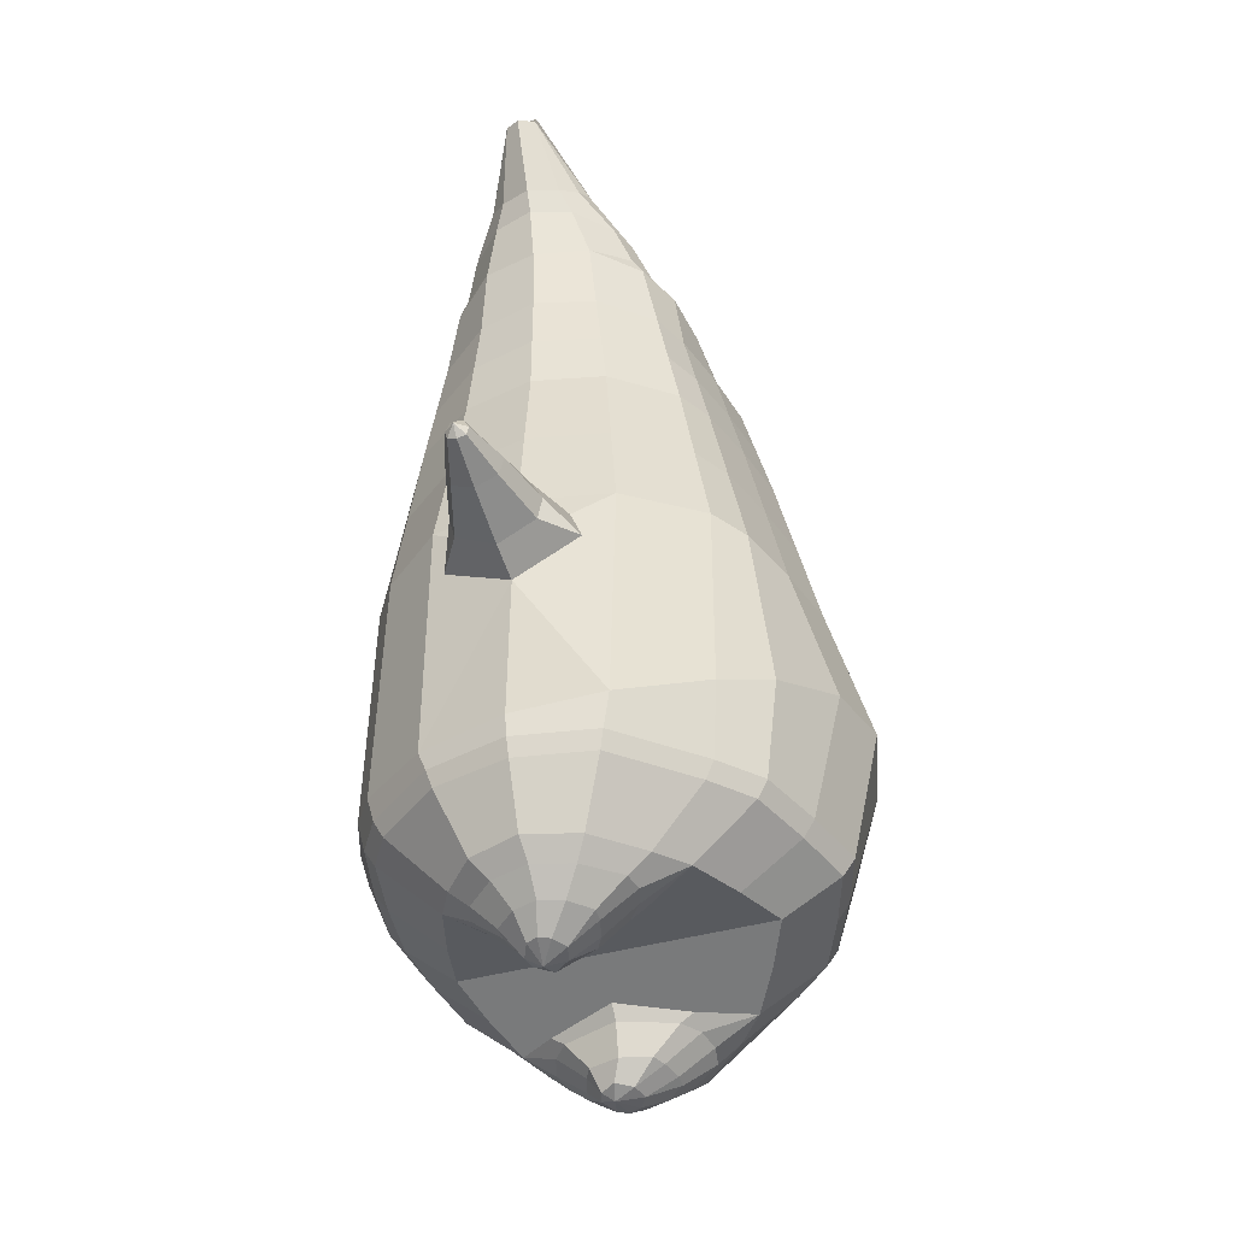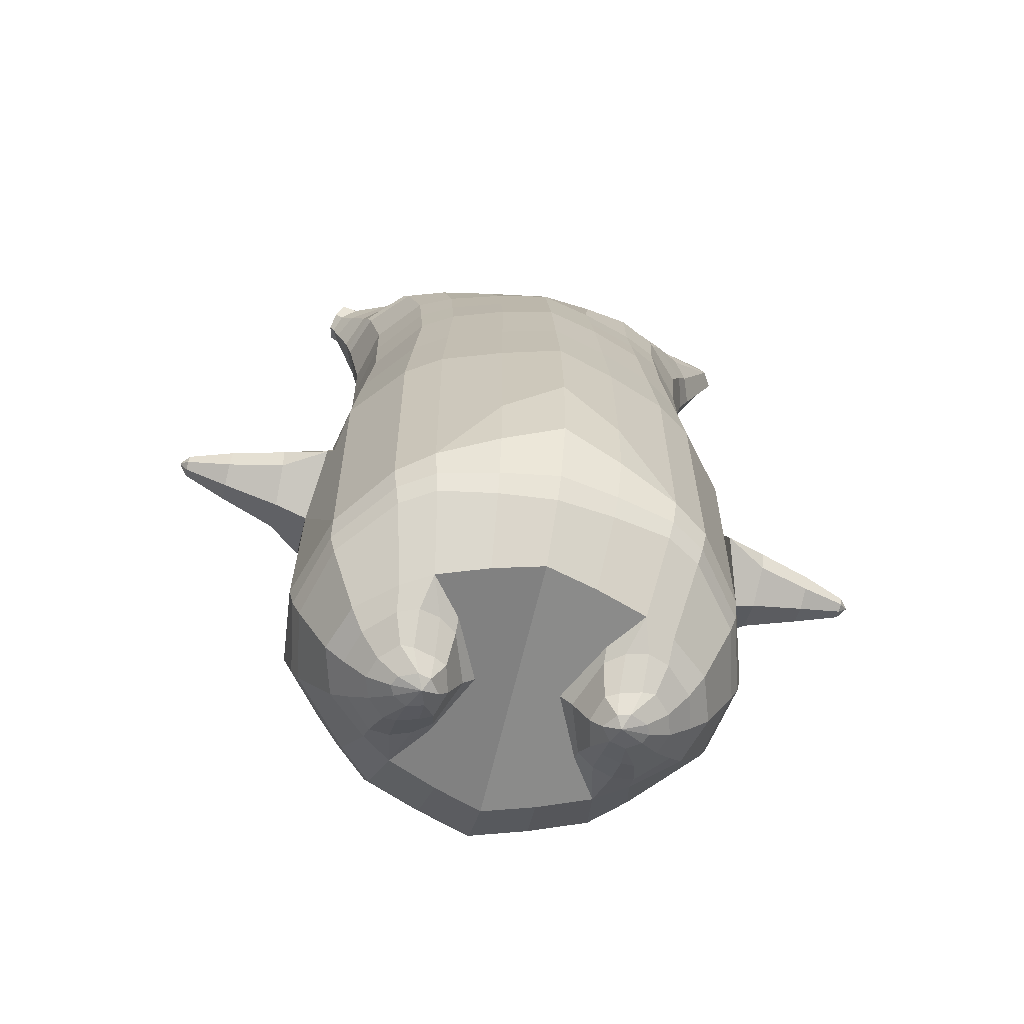
<metadata>
{"format":"obj","ext":"obj","renderer":"f3d","projection":"perspective","resolution":1024,"background":"white","views":[{"elev":-44.7,"azim":107.3,"up":"+Y"},{"elev":-63.6,"azim":-13.1,"up":"+Y"}]}
</metadata>
<code>
o korok
v 0.001143 -0.7268 0.2726
v 0 0.8235 0.2949
v -0.2308 -0.7584 0.2156
v -0.2624 0.8285 0.2479
v -0.2999 -0.7693 0.1794
v -0.3536 0.8836 0.195
v -0.3872 -0.7806 0.1083
v -0.4419 0.8737 0.1021
v -0.4248 -0.781 0
v -0.48 0.8637 0
v -0.3922 -0.7806 -0.1133
v -0.4419 0.8737 -0.1021
v -0.2999 -0.7693 -0.2093
v -0.3536 0.8836 -0.195
v -0.2308 -0.7585 -0.2656
v -0.2624 0.8285 -0.2479
v 0.001214 -0.7267 -0.3726
v -0 0.8235 -0.2949
v 0 0.7091 0.3428
v -0.2452 0.7093 0.2795
v -0.3246 0.7095 0.2424
v -0.4157 0.7096 0.1312
v -0.45 0.7096 0
v -0.4157 0.7096 -0.1312
v -0.3246 0.7095 -0.2424
v -0.2452 0.7093 -0.2795
v -0 0.7091 -0.3428
v 0 0.45 0.4
v -0.2452 0.4506 0.3303
v -0.3182 0.4509 0.2864
v -0.4157 0.4512 0.155
v -0.45 0.4514 0
v -0.4157 0.4512 -0.155
v -0.3182 0.4509 -0.2864
v -0.2452 0.4506 -0.3303
v -0 0.45 -0.405
v 0 0.03268 0.465
v -0.2728 0.03504 0.3777
v -0.3539 0.03726 0.3236
v -0.5008 0.04019 0
v -0.3539 0.0371 -0.3536
v -0.2727 0.035 -0.4077
v -2.8e-05 0.03268 -0.495
v -0.1606 -0.7779 0.1349
v -0.09247 -0.7722 -0.01
v -0.1607 -0.7779 -0.1549
v -0.00063 -0.442 0.473
v -0.2726 -0.5232 0.3857
v -0.3535 -0.5438 0.3336
v -0.5222 -0.571 0
v -0.3991 -0.4684 -0.3636
v -0.3152 -0.4173 -0.4577
v -0.000801 -0.3168 -0.583
v 0.000359 -0.627 0.3846
v -0.2581 -0.6289 0.3486
v -0.3349 -0.6348 0.3023
v -0.4477 -0.6463 0.1636
v -0.4932 -0.6569 0
v -0.4653 -0.6564 -0.1636
v -0.3348 -0.6546 -0.3223
v -0.2579 -0.6538 -0.3986
v 0.000533 -0.652 -0.4946
v 7.6e-05 -0.5795 0.4202
v -0.2652 -0.5912 0.3706
v -0.3442 -0.597 0.3214
v -0.4597 -0.6083 0.1739
v -0.5113 -0.6191 0
v -0.4816 -0.6184 -0.1739
v -0.344 -0.6167 -0.3414
v -0.2651 -0.616 -0.4206
v 0.000264 -0.6145 -0.5202
v -0.2744 -0.8593 0.08779
v -0.3147 -0.8598 0.04522
v -0.3304 -0.8599 -0.005
v -0.3147 -0.8598 -0.05522
v -0.2744 -0.8593 -0.09779
v -0.1689 -0.8581 -0.06921
v -0.1689 -0.8581 0.05921
v -0.1512 -0.8579 -0.005
v -0.2664 -0.8992 0.03399
v -0.2774 -0.8993 0.01012
v -0.2664 -0.8992 -0.01374
v -0.2352 -0.8989 -0.03398
v -0.1726 -0.8982 0.01012
v -0.2946 -0.8109 0.1367
v -0.2947 -0.8108 -0.1629
v -0.3574 -0.8165 -0.0886
v -0.3813 -0.8168 -0.005
v -0.1604 -0.7979 -0.1264
v -0.3574 -0.8165 0.07496
v -0.1603 -0.7979 0.1064
v -0.1187 -0.7974 -0.01
v -0.1973 -0.8584 0.07381
v -0.245 -0.859 0.08703
v -0.1974 -0.8584 -0.08381
v -0.245 -0.859 -0.09703
v -0.1977 -0.8984 0.04336
v -0.2258 -0.8988 0.05151
v -0.2113 -0.9136 0.02
v -0.1977 -0.8984 -0.02311
v -0.2482 -0.8048 0.1518
v -0.201 -0.7983 0.1374
v -0.201 -0.7983 -0.1574
v -0.2483 -0.8048 -0.1708
v -0.1151 -0.7422 0.2491
v -0.1362 0.8085 0.2807
v -0.1226 0.7091 0.3162
v -0.1226 0.4503 0.3726
v -0.1362 0.03372 0.4264
v -0.1366 -0.4824 0.4354
v -0.1289 -0.6276 0.3716
v -0.1326 -0.5851 0.4004
v -0.1149 -0.7423 -0.3241
v -0.1362 0.8085 -0.2807
v -0.1226 0.7091 -0.3162
v -0.1226 0.4504 -0.3726
v -0.1363 0.0336 -0.4564
v -0.158 -0.3418 -0.5454
v -0.1288 -0.6526 -0.4516
v -0.1325 -0.615 -0.4754
v -0.5177 -0.2009 0
v -0.5928 -0.1724 0.005037
v -0.6051 0.007242 0.007037
v -0.5958 -0.13 -0.0762
v -0.5988 -0.08044 -0.08759
v -0.5988 -0.08031 0.1017
v -0.5958 -0.13 0.09028
v -0.721 -0.1095 -0.04026
v -0.7193 -0.06959 -0.05211
v -0.7217 -0.1288 0.007037
v -0.7171 -0.01918 0.007037
v -0.7193 -0.06991 0.06618
v -0.7209 -0.1096 0.05433
v -0.8202 -0.08396 -0.01188
v -0.8193 -0.06527 -0.01662
v -0.8204 -0.0889 0.007037
v -0.8182 -0.04318 0.007037
v -0.8193 -0.06527 0.03069
v -0.8202 -0.08396 0.02595
v -0.8393 -0.06509 0.007037
v -0.6022 -0.03173 -0.06252
v -0.7179 -0.03916 -0.03129
v -0.8183 -0.04424 -0.005271
v -0.4816 -0.0185 0.1052
v -0.602 -0.03158 0.078
v -0.7181 -0.03962 0.04677
v -0.8183 -0.04424 0.02075
v -0.4986 -0.1209 0.1468
v -0.1372 -0.3237 0.4444
v -0.001204 -0.2356 0.4848
v -0.4611 -0.5593 0.1913
v -0.4625 0.03996 0.1913
v -0.5187 -0.1203 -0.1411
v -0.4883 -0.01861 -0.1053
v -0.4625 0.03991 -0.1913
v -0.5022 -0.5443 -0.1913
v 0.2356 -0.7541 0.2156
v 0.2474 0.866 0.261
v 0.3054 -0.7626 0.1794
v 0.3386 0.8735 0.215
v 0.3935 -0.7707 0.1083
v 0.4293 0.876 0.1194
v 0.431 -0.7699 -0
v 0.4614 0.8659 -0
v 0.3985 -0.7705 -0.1133
v 0.3053 -0.7627 -0.2094
v 0.3386 0.8735 -0.215
v 0.2356 -0.7541 -0.2656
v 0.2474 0.866 -0.261
v 0.2452 0.709 0.2795
v 0.3246 0.709 0.2424
v 0.4157 0.7089 0.1312
v 0.45 0.7089 -0
v 0.4157 0.7089 -0.1312
v 0.3246 0.709 -0.2424
v 0.2452 0.709 -0.2795
v 0.2452 0.4496 0.3303
v 0.3182 0.4494 0.2864
v 0.4157 0.4493 0.155
v 0.45 0.4492 -0
v 0.4157 0.4493 -0.155
v 0.3182 0.4494 -0.2864
v 0.2452 0.4496 -0.3303
v 0.2718 0.03106 0.3777
v 0.3529 0.03001 0.3236
v 0.5008 0.02834 -0
v 0.3529 0.03008 -0.3536
v 0.272 0.03106 -0.4077
v 0.1663 -0.7753 0.1349
v 0.09785 -0.7715 -0.01
v 0.1661 -0.7753 -0.1549
v 0.2717 -0.52 0.3857
v 0.3529 -0.5387 0.3336
v 0.5221 -0.5602 -0
v 0.3972 -0.4638 -0.3636
v 0.3135 -0.4156 -0.4577
v 0.2594 -0.6244 0.3486
v 0.3366 -0.6278 0.3023
v 0.4498 -0.6354 0.1636
v 0.4956 -0.6444 -0
v 0.4677 -0.6452 -0.1636
v 0.3369 -0.6479 -0.3223
v 0.2597 -0.6495 -0.3986
v 0.2657 -0.5871 0.3706
v 0.3448 -0.5906 0.3214
v 0.4607 -0.5983 0.1739
v 0.5126 -0.6071 -0
v 0.4828 -0.6081 -0.1739
v 0.3451 -0.6108 -0.3414
v 0.266 -0.6124 -0.4206
v 0.2835 -0.8526 0.08779
v 0.3238 -0.8516 0.04522
v 0.3395 -0.8513 -0.005
v 0.3238 -0.8517 -0.05522
v 0.2835 -0.8527 -0.09779
v 0.178 -0.8554 -0.06921
v 0.1781 -0.8554 0.05921
v 0.1605 -0.8558 -0.005
v 0.2773 -0.8927 0.03399
v 0.2882 -0.8924 0.01012
v 0.2773 -0.8927 -0.01374
v 0.2461 -0.8936 -0.03398
v 0.1835 -0.8954 0.01012
v 0.3018 -0.8038 0.1367
v 0.3017 -0.8039 -0.1629
v 0.3648 -0.8073 -0.0886
v 0.3887 -0.8068 -0.005
v 0.1667 -0.7954 -0.1264
v 0.3648 -0.8073 0.07496
v 0.1668 -0.7954 0.1064
v 0.1251 -0.7964 -0.01
v 0.2066 -0.8546 0.07381
v 0.2542 -0.8534 0.08703
v 0.2065 -0.8546 -0.08381
v 0.2542 -0.8534 -0.09703
v 0.2086 -0.8947 0.04336
v 0.2367 -0.8939 0.05151
v 0.223 -0.9093 0.02
v 0.2086 -0.8947 -0.02311
v 0.2549 -0.7995 0.1518
v 0.2074 -0.7945 0.1374
v 0.2073 -0.7945 -0.1574
v 0.2549 -0.7996 -0.1708
v 0.1181 -0.741 0.2491
v 0.1362 0.8535 0.2807
v 0.1226 0.7091 0.3162
v 0.1226 0.4497 0.3726
v 0.1362 0.0318 0.4264
v 0.1355 -0.4815 0.4354
v 0.1298 -0.6262 0.3716
v 0.1329 -0.5838 0.4004
v 0.1182 -0.741 -0.3241
v 0.1362 0.8535 -0.2807
v 0.1226 0.7091 -0.3162
v 0.1226 0.4497 -0.3726
v 0.136 0.03189 -0.4564
v 0.1563 -0.3417 -0.5454
v 0.13 -0.6512 -0.4516
v 0.1331 -0.6138 -0.4754
v 0.5156 -0.2087 -0
v 0.5917 -0.1852 0.005036
v 0.6056 -0.005594 0.007036
v 0.5951 -0.1428 -0.0762
v 0.5987 -0.09324 -0.08759
v 0.5987 -0.0931 0.1017
v 0.5951 -0.1428 0.09028
v 0.7161 -0.1346 -0.04026
v 0.7189 -0.09494 -0.05211
v 0.7148 -0.154 0.007036
v 0.7224 -0.04476 0.007036
v 0.7189 -0.09496 0.06618
v 0.7161 -0.1346 0.05433
v 0.8173 -0.1216 -0.01188
v 0.8186 -0.1029 -0.01662
v 0.817 -0.1265 0.007036
v 0.8201 -0.08084 0.007036
v 0.8186 -0.1029 0.03069
v 0.8173 -0.1216 0.02595
v 0.8385 -0.1051 0.007036
v 0.6024 -0.04455 -0.06252
v 0.721 -0.06484 -0.0313
v 0.82 -0.08189 -0.005272
v 0.4816 -0.03106 0.1052
v 0.6024 -0.04439 0.078
v 0.721 -0.06488 0.04677
v 0.82 -0.08189 0.02075
v 0.4977 -0.132 0.1468
v 0.1348 -0.3237 0.4444
v 0.4609 -0.5519 0.1913
v 0.4625 0.02868 0.1913
v 0.5178 -0.1315 -0.1411
v 0.4883 -0.0312 -0.1053
v 0.4625 0.02871 -0.1913
v 0.5016 -0.5368 -0.1913
v -0.2036 0.8835 -0.1131
v -0.1386 0.8835 0
v -0.2036 0.8835 0.1131
v 0.05122 0.8835 0.197
v -0.01378 0.8835 0.09849
v -0.06378 0.8835 0
v -0.01378 0.8835 -0.09849
v 0.05122 0.8835 -0.197
v -0.4619 0.9236 0.08368
v -0.3736 0.9336 0.1531
v -0.495 0.9136 0
v -0.4619 0.9236 -0.08368
v -0.3736 0.9336 -0.1531
v -0.2986 0.9335 0.08655
v -0.2986 0.9335 -0.08655
v -0.2586 0.9335 0
v -0.4932 0.9706 0.05951
v -0.4067 0.9858 0.11
v -0.5236 0.9652 0
v -0.4932 0.9706 -0.05951
v -0.4067 0.9858 -0.11
v -0.3469 0.9963 0.05498
v -0.3469 0.9963 -0.05498
v -0.315 1.002 0
v 0.3861 0.9835 0.1629
v 0.3277 0.9835 0.1879
v 0.4642 0.9835 0.08817
v 0.4916 0.9835 0
v 0.4642 0.9835 -0.08817
v 0.3861 0.9835 -0.1629
v 0.3277 0.9835 -0.1879
v 0.2591 0.9835 -0.1915
v 0.2591 0.9835 0.1915
v 0.2015 0.9835 -0.1418
v 0.2015 0.9835 0.1418
v 0.1727 0.9835 0.07092
v 0.1547 0.9835 0
v 0.1727 0.9835 -0.07092
v 0.4556 1.06 0.1018
v 0.4225 1.075 0.1174
v 0.4898 1.039 0.06613
v 0.5153 1.032 0
v 0.4898 1.039 -0.06613
v 0.4556 1.06 -0.1018
v 0.4225 1.075 -0.1174
v 0.3751 1.097 -0.1197
v 0.3751 1.097 0.1197
v 0.3425 1.113 -0.08864
v 0.3425 1.113 0.08864
v 0.5729 1.204 0.03311
v 0.5949 1.19 0
v 0.5729 1.204 -0.03311
v 0.5572 1.235 0.03065
v 0.5409 1.244 0
v 0.5572 1.235 -0.03065
v -0.3636 0.9086 -0.1836
v -0.2586 0.9085 -0.1018
v -0.2586 0.9085 0.1018
v -0.3636 0.9086 0.1836
v -0.4519 0.8987 0.09521
v -0.488 0.8887 0
v -0.1986 0.9085 0
v -0.4519 0.8987 -0.09521
v 0.1102 0.9085 0.1549
v 0.07219 0.9085 0.08421
v 0.3477 0.9085 0.1935
v 0.1872 0.9085 -0.2208
v 0.2716 0.9085 -0.2231
v 0.04844 0.9085 0
v 0.07219 0.9085 -0.08421
v 0.3477 0.9085 -0.1935
v 0.4293 0.876 -0.1194
v 0.1102 0.9085 -0.1549
v 0.2716 0.9085 0.2231
v 0.1872 0.9085 0.2208
v -0.5217 1.014 0.0369
v -0.4866 1.049 0.05175
v -0.5379 0.9973 0
v -0.5217 1.014 -0.0369
v -0.4866 1.049 -0.05175
v -0.4534 1.082 0.03564
v -0.4534 1.082 -0.03564
v -0.4413 1.094 0
v -0.5398 1.028 0.0369
v -0.5223 1.063 0.05175
v -0.5479 1.011 0
v -0.5398 1.028 -0.0369
v -0.5223 1.063 -0.05175
v -0.5057 1.096 0.03564
v -0.5057 1.096 -0.03564
v -0.4996 1.108 0
v 0.3261 1.12 -0.04427
v 0.2685 1.202 0.03542
v 0.2685 1.202 -0.03542
v 0.3515 1.163 -0.01408
v 0.3515 1.163 0.01408
v 0.291 1.218 0.01276
v 0.291 1.218 -0.01276
v 0.2389 1.182 -0.01129
v 0.2389 1.182 0.01129
v 0.4349 1.19 0
v 0.2769 1.09 0.01219
v 0.2769 1.09 -0.01219
v 0.3261 1.12 0.04425
v 0.297 1.162 -0.03985
v 0.321 1.19 0.01351
v 0.321 1.19 -0.01351
v 0.2969 1.162 0.03984
v 0.2582 1.137 -0.01184
v 0.2582 1.137 0.01184
v 0 0.2413 0.4325
v -0.2591 0.2428 0.354
v -0.3361 0.244 0.305
v -0.4762 0.2459 0
v -0.3361 0.244 -0.32
v -0.259 0.2428 -0.369
v -1.9e-05 0.2413 -0.45
v -0.1294 0.242 0.3995
v -0.1295 0.242 -0.4145
v -0.4396 0.2456 0.1732
v -0.4396 0.2456 -0.1732
v 0.2584 0.2403 0.354
v 0.3354 0.2397 0.305
v 0.4762 0.2388 -0
v 0.3355 0.2398 -0.32
v 0.2585 0.2403 -0.369
v 0.1294 0.2408 0.3995
v 0.1293 0.2408 -0.4145
v 0.4396 0.239 0.1732
v 0.4396 0.239 -0.1732
v 0 0.5795 0.3714
v -0.2452 0.5799 0.3049
v -0.3214 0.5802 0.2644
v -0.4157 0.5804 0.1431
v -0.45 0.5805 0
v -0.4157 0.5804 -0.1431
v -0.3214 0.5802 -0.2644
v -0.2452 0.58 -0.3049
v -0 0.5795 -0.3739
v -0.1226 0.5797 0.3444
v -0.1226 0.5797 -0.3444
v 0.2452 0.5793 0.3049
v 0.3214 0.5792 0.2644
v 0.4157 0.5791 0.1431
v 0.45 0.579 -0
v 0.4157 0.5791 -0.1431
v 0.3214 0.5792 -0.2644
v 0.2452 0.5793 -0.3049
v 0.1226 0.5794 0.3444
v 0.1226 0.5794 -0.3444
f 107 106 4 20
f 20 4 6 21
f 21 6 8 22
f 22 8 10 23
f 23 10 12 24
f 24 12 14 25
f 25 14 16 26
f 115 114 18 27
f 435 115 27 433
f 431 25 26 432
f 430 24 25 431
f 429 23 24 430
f 428 22 23 429
f 427 21 22 428
f 426 20 21 427
f 434 107 20 426
f 412 108 29 406
f 406 29 30 407
f 407 30 31 414
f 414 31 32 408
f 408 32 33 415
f 415 33 34 409
f 409 34 35 410
f 413 116 36 411
f 118 117 43 53
f 51 41 42 52
f 156 155 41 51
f 40 144 152
f 48 38 39 49
f 110 149 48
f 76 96 83
f 112 110 48 64
f 64 48 49 65
f 65 49 151 66
f 66 151 50 67
f 67 50 156 68
f 68 156 51 69
f 69 51 52 70
f 120 118 53 71
f 113 119 62 17
f 13 60 61 15
f 11 59 60 13
f 9 58 59 11
f 7 57 58 9
f 5 56 57 7
f 3 55 56 5
f 105 111 55 3
f 119 120 71 62
f 60 69 70 61
f 59 68 69 60
f 58 67 68 59
f 57 66 67 58
f 56 65 66 57
f 55 64 65 56
f 111 112 64 55
f 72 73 80 98
f 95 77 100
f 88 87 75 74
f 85 90 73 72
f 78 93 97
f 92 91 78 79
f 87 86 76 75
f 89 92 79 77
f 90 88 74 73
f 100 84 99
f 94 72 98
f 73 74 81 80
f 103 89 77 95
f 74 75 82 81
f 101 85 72 94
f 75 76 83 82
f 79 78 97 84
f 86 104 96 76
f 77 79 84 100
f 91 102 93 78
f 3 5 85 101
f 98 80 99
f 80 81 99
f 81 82 99
f 82 83 99
f 84 97 99
f 17 1 105 3 44 45 46 15 113
f 7 9 88 90
f 46 45 92 89
f 11 13 86 87
f 45 44 91 92
f 13 15 104 86
f 5 7 90 85
f 9 11 87 88
f 15 46 89 103
f 44 3 102 91
f 97 98 99
f 83 100 99
f 101 102 3
f 103 104 15
f 103 95 96 104
f 83 96 95 100
f 94 98 97 93
f 93 102 101 94
f 54 63 112 111
f 1 54 111 105
f 63 47 110 112
f 47 150 149 110
f 405 28 108 412
f 425 19 107 434
f 19 2 106 107
f 61 70 120 119
f 15 61 119 113
f 70 52 118 120
f 52 42 117 118
f 410 35 116 413
f 432 26 115 435
f 26 16 114 115
f 154 153 125 141
f 121 148 127 122
f 144 40 123 145
f 124 125 153
f 126 127 148
f 122 127 133 130
f 146 131 137 147
f 141 125 129 142
f 125 124 128 129
f 145 123 131 146
f 127 126 132 133
f 124 122 130 128
f 137 143 135 140
f 133 132 138 139
f 128 130 136 134
f 130 133 139 136
f 142 129 135 143
f 129 128 134 135
f 135 134 140
f 138 147 137 140
f 139 138 140
f 134 136 140
f 136 139 140
f 131 142 143 137
f 123 141 142 131
f 40 154 141 123
f 126 145 146 132
f 132 146 147 138
f 151 121 50
f 40 155 154
f 153 121 122 124
f 148 144 145 126
f 48 149 109 38
f 149 150 37 109
f 151 152 144 148 121
f 49 39 152 151
f 121 153 154 155 156
f 50 121 156
f 246 170 158 245
f 170 171 160 158
f 171 172 162 160
f 172 173 164 162
f 173 174 366 164
f 174 175 167 366
f 175 176 169 167
f 254 27 18 253
f 444 433 27 254
f 441 442 176 175
f 440 441 175 174
f 439 440 174 173
f 438 439 173 172
f 437 438 172 171
f 436 437 171 170
f 443 436 170 246
f 421 416 177 247
f 416 417 178 177
f 417 423 179 178
f 423 418 180 179
f 418 424 181 180
f 424 419 182 181
f 419 420 183 182
f 422 411 36 255
f 257 53 43 256
f 195 196 188 187
f 294 195 187 293
f 186 290 283
f 192 193 185 184
f 249 192 288
f 215 222 235
f 251 204 192 249
f 204 205 193 192
f 205 206 289 193
f 206 207 194 289
f 207 208 294 194
f 208 209 195 294
f 209 210 196 195
f 259 71 53 257
f 252 17 62 258
f 166 168 203 202
f 165 166 202 201
f 163 165 201 200
f 161 163 200 199
f 159 161 199 198
f 157 159 198 197
f 244 157 197 250
f 258 62 71 259
f 202 203 210 209
f 201 202 209 208
f 200 201 208 207
f 199 200 207 206
f 198 199 206 205
f 197 198 205 204
f 250 197 204 251
f 211 237 219 212
f 234 239 216
f 227 213 214 226
f 224 211 212 229
f 217 236 232
f 231 218 217 230
f 226 214 215 225
f 228 216 218 231
f 229 212 213 227
f 239 238 223
f 233 237 211
f 212 219 220 213
f 242 234 216 228
f 213 220 221 214
f 240 233 211 224
f 214 221 222 215
f 218 223 236 217
f 225 215 235 243
f 216 239 223 218
f 230 217 232 241
f 157 240 224 159
f 237 238 219
f 219 238 220
f 220 238 221
f 221 238 222
f 223 238 236
f 17 252 168 191 190 189 157 244 1
f 161 229 227 163
f 191 228 231 190
f 165 226 225 166
f 190 231 230 189
f 166 225 243 168
f 159 224 229 161
f 163 227 226 165
f 168 242 228 191
f 189 230 241 157
f 236 238 237
f 222 238 239
f 240 157 241
f 242 168 243
f 242 243 235 234
f 222 239 234 235
f 233 232 236 237
f 232 233 240 241
f 54 250 251 63
f 1 244 250 54
f 63 251 249 47
f 47 249 288 150
f 405 421 247 28
f 425 443 246 19
f 19 246 245 2
f 203 258 259 210
f 168 252 258 203
f 210 259 257 196
f 196 257 256 188
f 420 422 255 183
f 442 444 254 176
f 176 254 253 169
f 292 280 264 291
f 260 261 266 287
f 283 284 262 186
f 263 291 264
f 265 287 266
f 261 269 272 266
f 285 286 276 270
f 280 281 268 264
f 264 268 267 263
f 284 285 270 262
f 266 272 271 265
f 263 267 269 261
f 276 279 274 282
f 272 278 277 271
f 267 273 275 269
f 269 275 278 272
f 281 282 274 268
f 268 274 273 267
f 274 279 273
f 277 279 276 286
f 278 279 277
f 273 279 275
f 275 279 278
f 270 276 282 281
f 262 270 281 280
f 186 262 280 292
f 265 271 285 284
f 271 277 286 285
f 289 194 260
f 186 292 293
f 291 263 261 260
f 287 265 284 283
f 192 184 248 288
f 288 248 37 150
f 289 260 287 283 290
f 193 289 290 185
f 260 294 293 292 291
f 194 294 260
f 302 18 114
f 351 350 307 309
f 359 358 329 330
f 308 310 318 316
f 353 352 308 304
f 355 354 303 305
f 356 351 309 310
f 357 355 305 306
f 354 353 304 303
f 352 356 310 308
f 350 357 306 307
f 314 313 372 373
f 309 307 315 317
f 307 306 314 315
f 305 303 311 313
f 310 309 317 318
f 304 308 316 312
f 306 305 313 314
f 303 304 312 311
f 328 332 386 342
f 360 162 321 319
f 362 361 326 325
f 363 359 330 331
f 364 363 331 332
f 366 365 324 323
f 361 367 328 326
f 367 364 332 328
f 369 368 320 327
f 162 164 322 321
f 368 360 319 320
f 365 362 325 324
f 358 369 327 329
f 164 366 323 322
f 398 343 347
f 325 326 340 339
f 327 320 334 341
f 320 319 333 334
f 326 328 342 340
f 319 321 335 333
f 329 327 341 343
f 321 322 336 335
f 330 329 343 398
f 322 323 337 336
f 323 324 338 337
f 391 392 388 393 394 387
f 324 325 339 338
f 336 337 346 345
f 404 402 387 394
f 337 338 346
f 338 339 346
f 342 386 349
f 339 340 349 346
f 341 334 344 347
f 334 333 344
f 340 342 349
f 333 335 344
f 343 341 347
f 335 336 345 344
f 14 12 357 350
f 297 296 356 352
f 8 6 353 354
f 12 10 355 357
f 296 295 351 356
f 10 8 354 355
f 6 297 352 353
f 295 14 350 351
f 298 245 369 358
f 167 169 362 365
f 158 160 360 368
f 245 158 368 369
f 302 301 364 367
f 253 302 367 361
f 366 167 365
f 301 300 363 364
f 300 299 359 363
f 169 253 361 362
f 160 162 360
f 299 298 358 359
f 376 374 382 384
f 311 312 371 370
f 316 318 377 375
f 317 315 374 376
f 315 314 373 374
f 313 311 370 372
f 318 317 376 377
f 312 316 375 371
f 374 373 381 382
f 372 370 378 380
f 377 376 384 385
f 371 375 383 379
f 373 372 380 381
f 370 371 379 378
f 375 377 385 383
f 379 383 385 384 382 381 380 378
f 401 399 388 392
f 400 390 389 401
f 402 400 391 387
f 403 397 396 404
f 399 403 393 388
f 386 395 348 349
f 398 347 348 395
f 332 331 386
f 389 390 398 395 386
f 396 397 386 331 398
f 331 330 398
f 386 397 403 399
f 393 403 404 394
f 398 390 400 402
f 391 400 401 392
f 389 386 399 401
f 396 398 402 404
f 2 245 298
f 2 298 106
f 298 299 106
f 4 106 297
f 297 6 4
f 296 297 299
f 296 299 300
f 106 299 297
f 296 300 301
f 16 14 295
f 295 296 301
f 302 253 18
f 295 301 114
f 301 302 114
f 114 16 295
f 344 345 346 349 348 347
f 188 256 422 420
f 37 248 421 405
f 256 43 411 422
f 187 188 420 419
f 293 187 419 424
f 186 293 424 418
f 290 186 418 423
f 185 290 423 417
f 184 185 417 416
f 248 184 416 421
f 42 410 413 117
f 37 405 412 109
f 117 413 411 43
f 41 409 410 42
f 155 415 409 41
f 40 408 415 155
f 152 414 408 40
f 39 407 414 152
f 38 406 407 39
f 109 412 406 38
f 183 255 444 442
f 28 247 443 425
f 247 177 436 443
f 177 178 437 436
f 178 179 438 437
f 179 180 439 438
f 180 181 440 439
f 181 182 441 440
f 182 183 442 441
f 255 36 433 444
f 35 432 435 116
f 28 425 434 108
f 108 434 426 29
f 29 426 427 30
f 30 427 428 31
f 31 428 429 32
f 32 429 430 33
f 33 430 431 34
f 34 431 432 35
f 116 435 433 36

</code>
